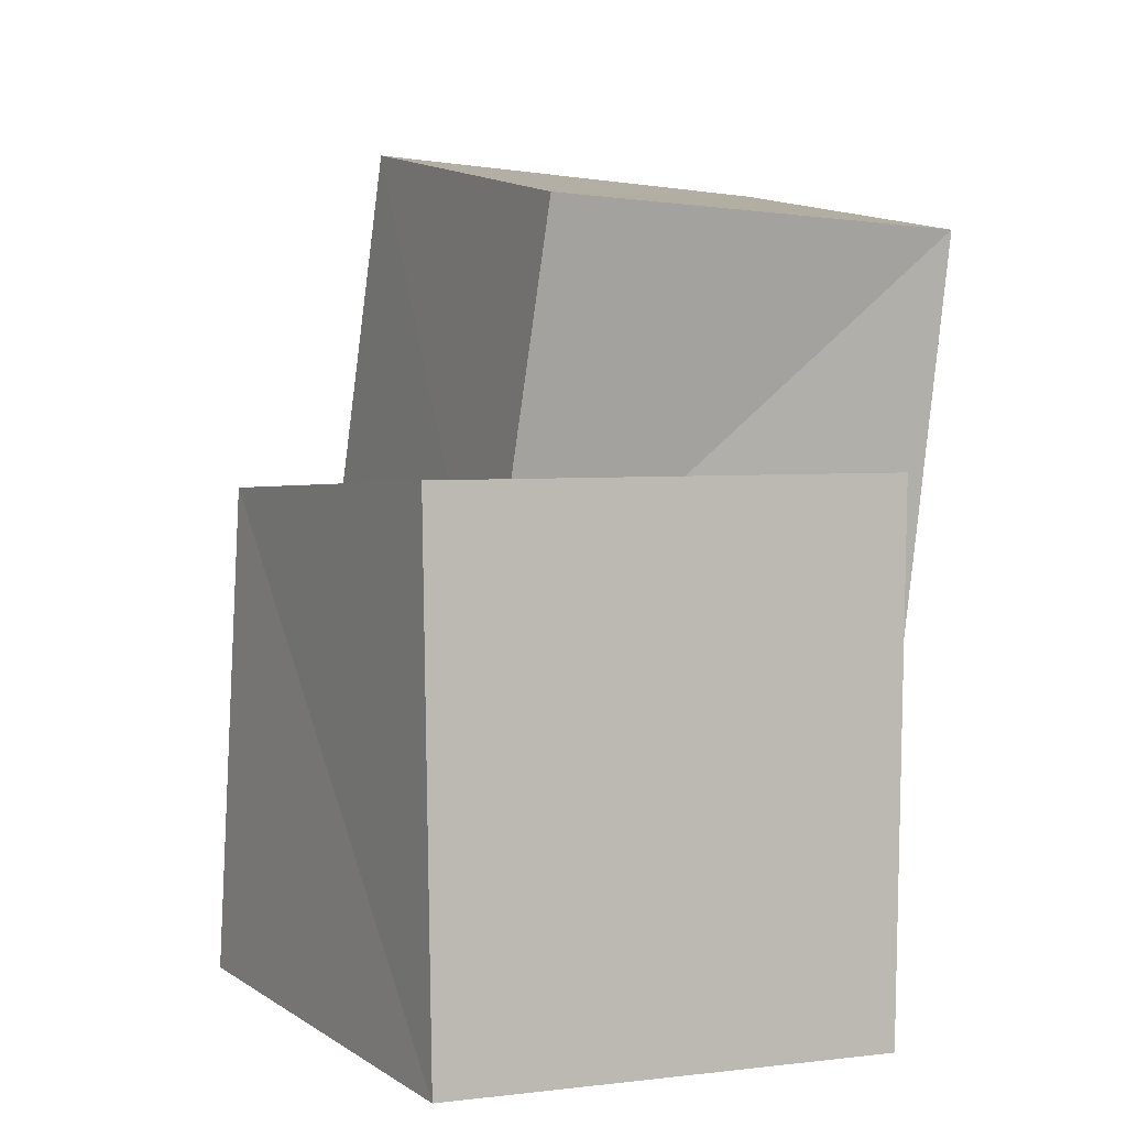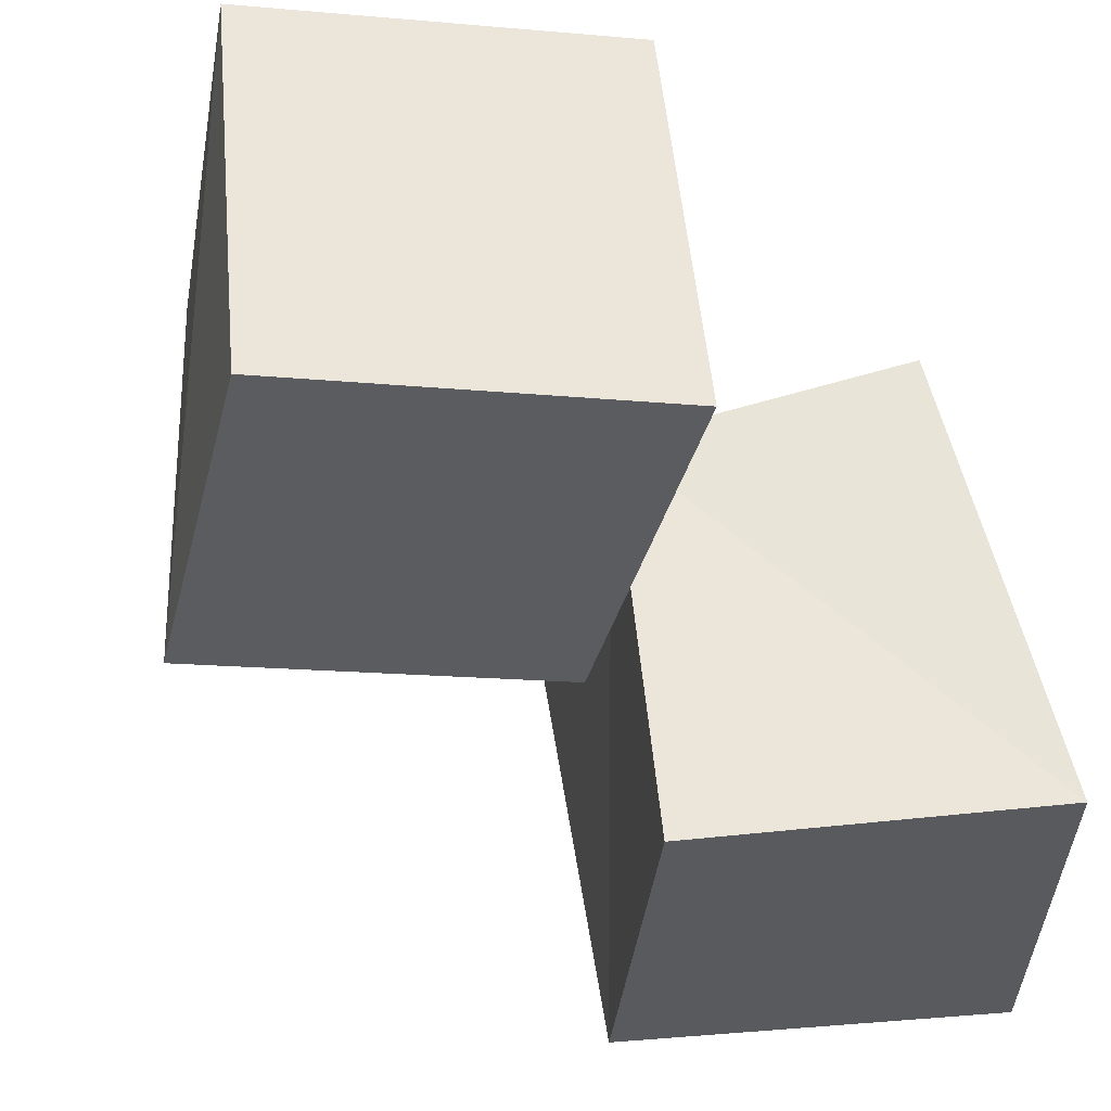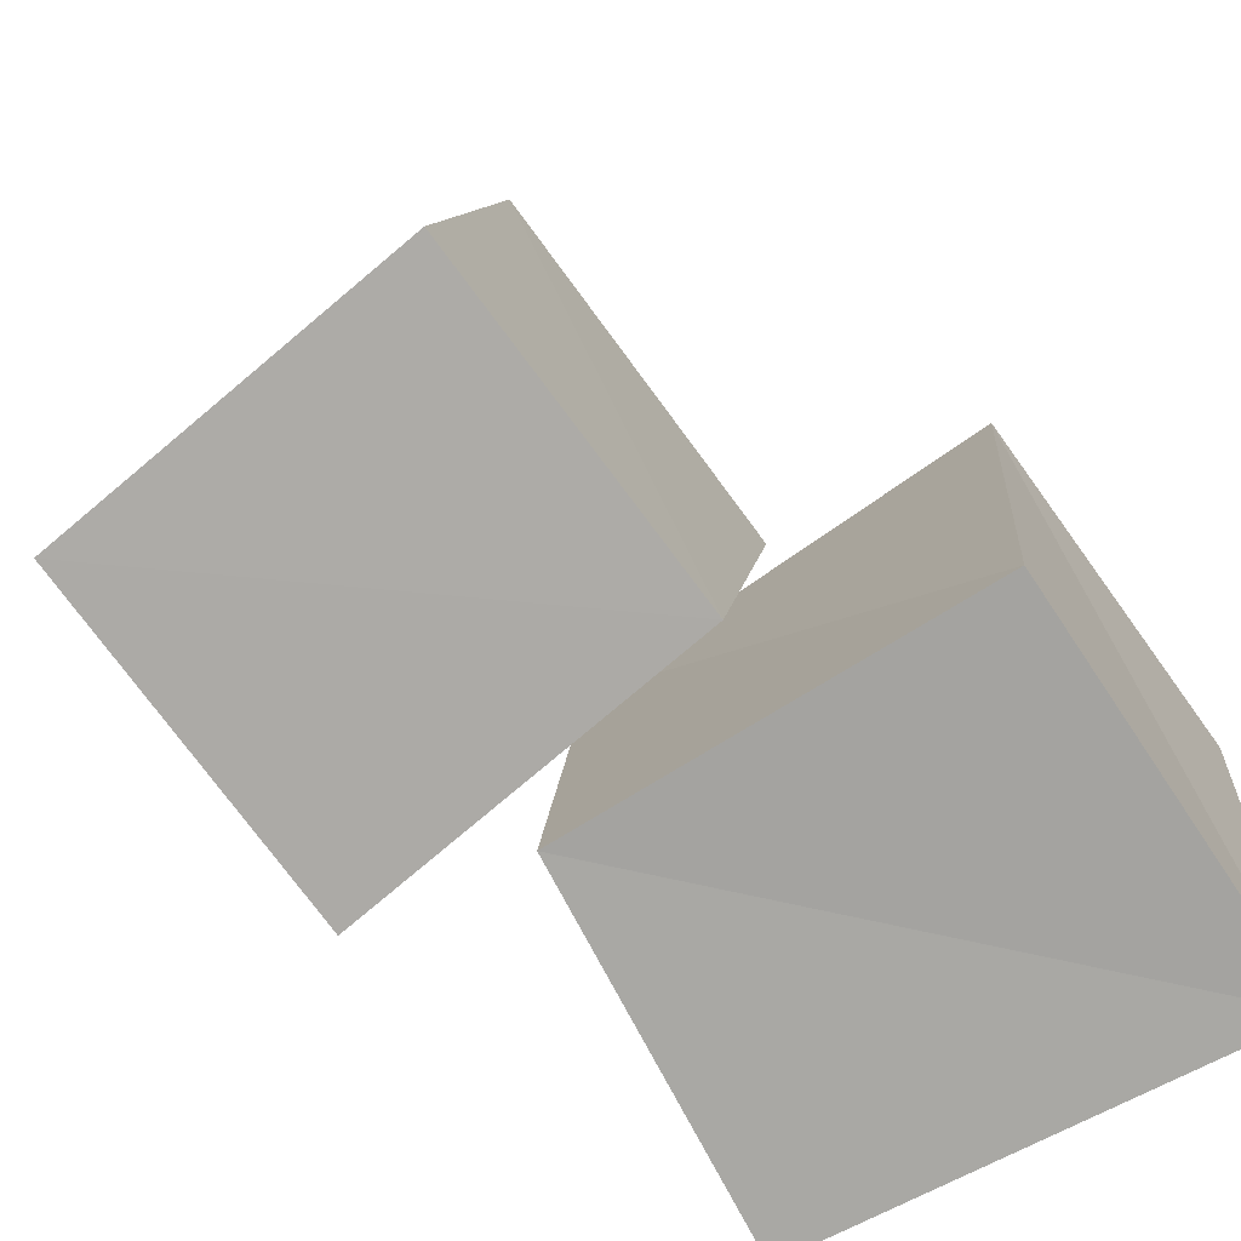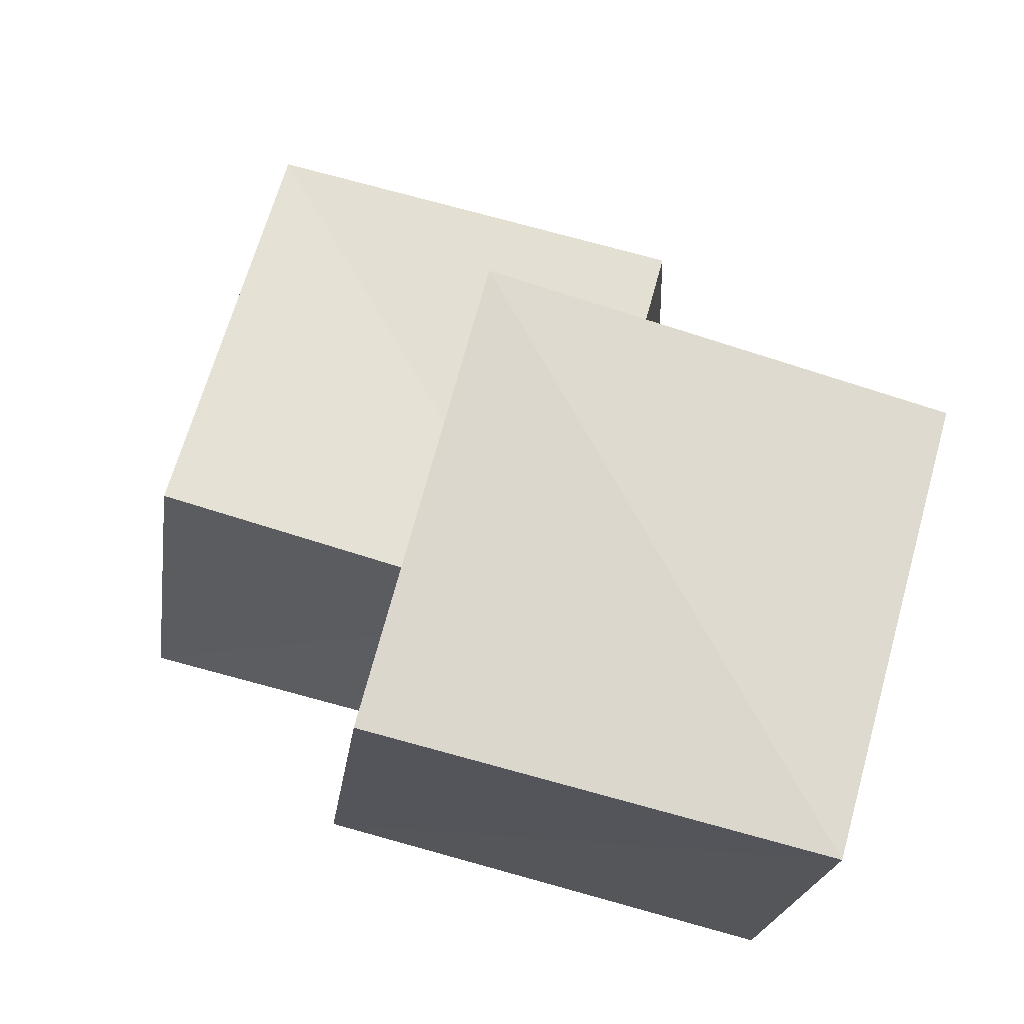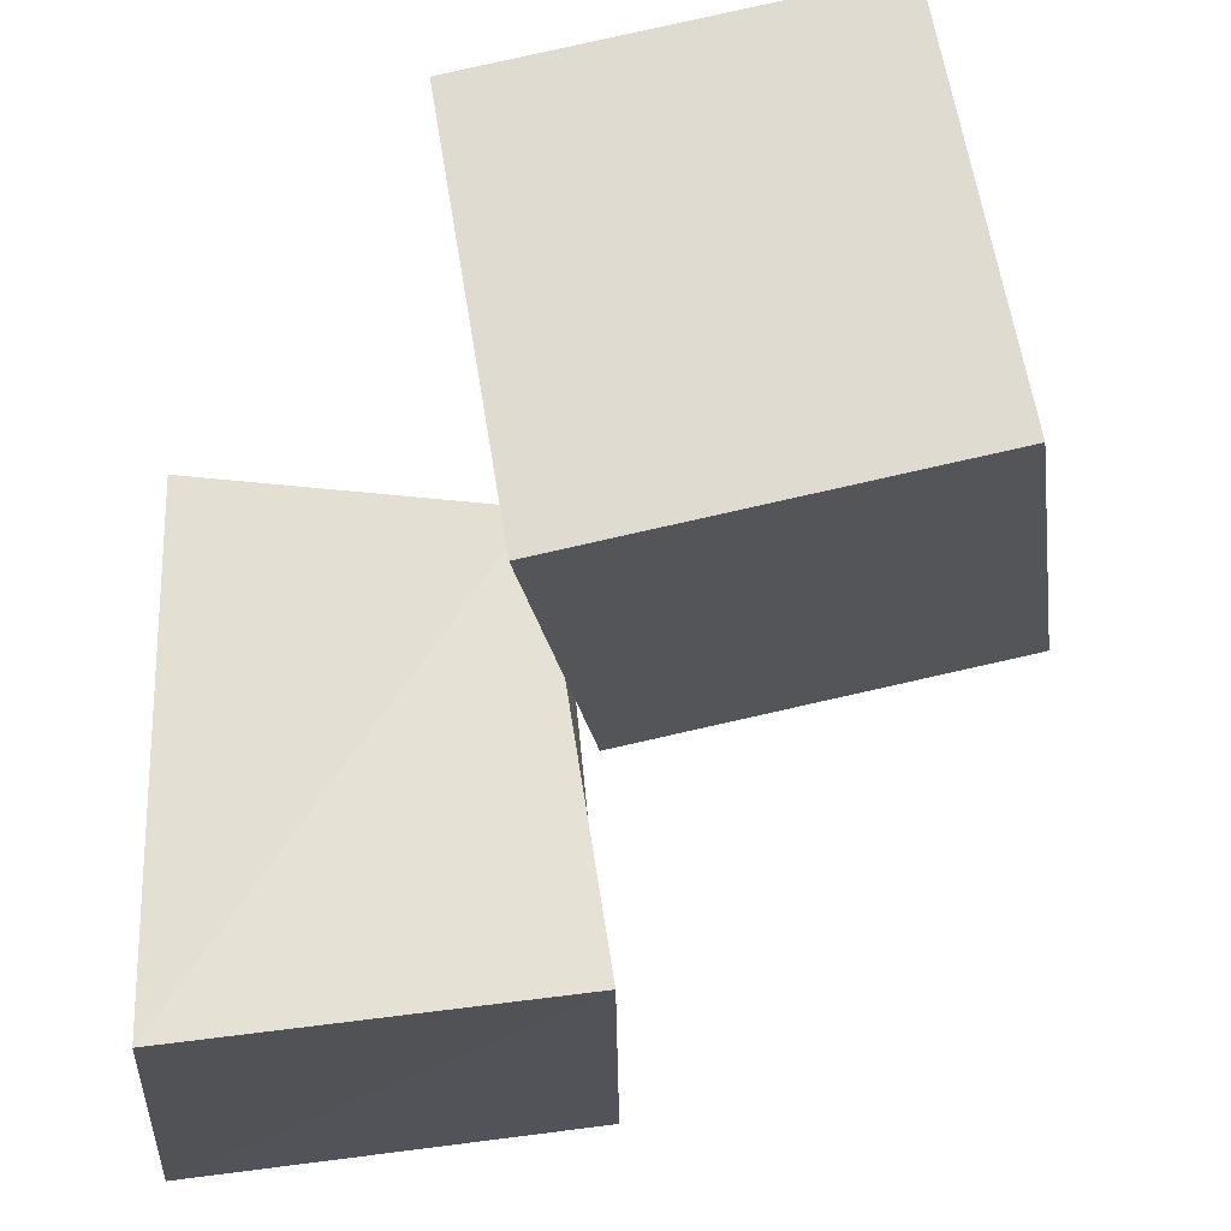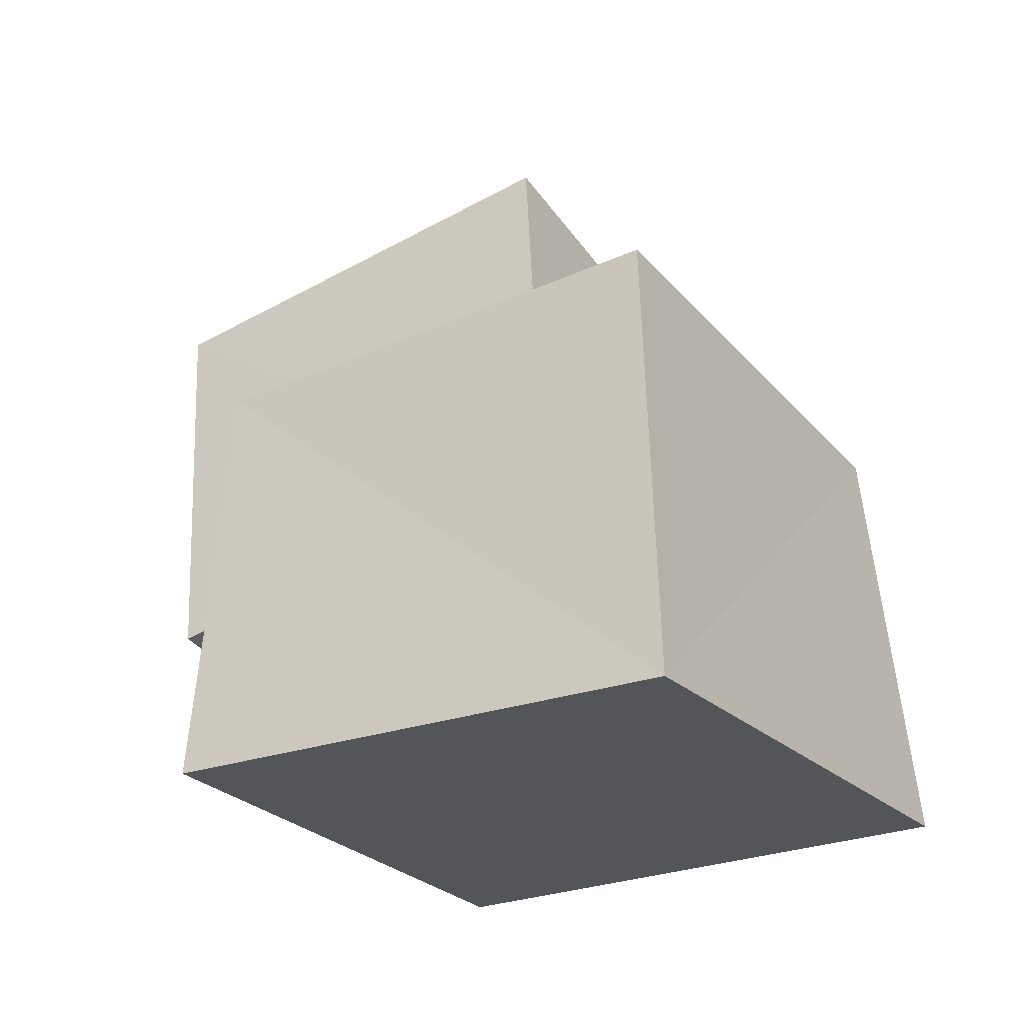
<metadata>
{"format":"obj","ext":"obj","renderer":"f3d","projection":"perspective","resolution":1024,"background":"white","views":[{"elev":0.1,"azim":-35.4,"up":"+Z"},{"elev":56.8,"azim":-103.7,"up":"+Z"},{"elev":-67.5,"azim":-152.0,"up":"+Z"},{"elev":57.8,"azim":14.9,"up":"+Y"},{"elev":-24.1,"azim":85.6,"up":"+Z"},{"elev":-23.9,"azim":-147.9,"up":"+Y"}]}
</metadata>
<code>
v 0.4693 0.8872 0.4981
v 1.462 0.6545 0.4593
v 1.468 0.4906 1.461
v 0.4594 0.6285 1.487
v 0.6304 1.805 0.6849
v 1.634 1.588 0.6431
v 1.622 1.407 1.643
v 0.6177 1.559 1.683
v -0.2385 0.002198 -0.2457
v 0.8566 0.002437 -0.266
v 0.8903 0.001068 0.8913
v -0.2606 0.002331 0.8573
v -0.1346 0.9744 -0.127
v 0.8614 0.8899 -0.1352
v 0.856 0.7334 0.8619
v -0.1452 0.8759 0.8639
f 1 5 6
f 1 6 2
f 1 8 5
f 3 1 2
f 3 2 7
f 4 1 3
f 4 3 7
f 4 7 8
f 4 8 1
f 5 7 6
f 5 8 7
f 7 2 6
f 9 13 14
f 9 14 10
f 9 16 13
f 11 9 10
f 11 10 15
f 12 9 11
f 12 11 15
f 12 15 16
f 12 16 9
f 13 15 14
f 13 16 15
f 15 10 14

</code>
